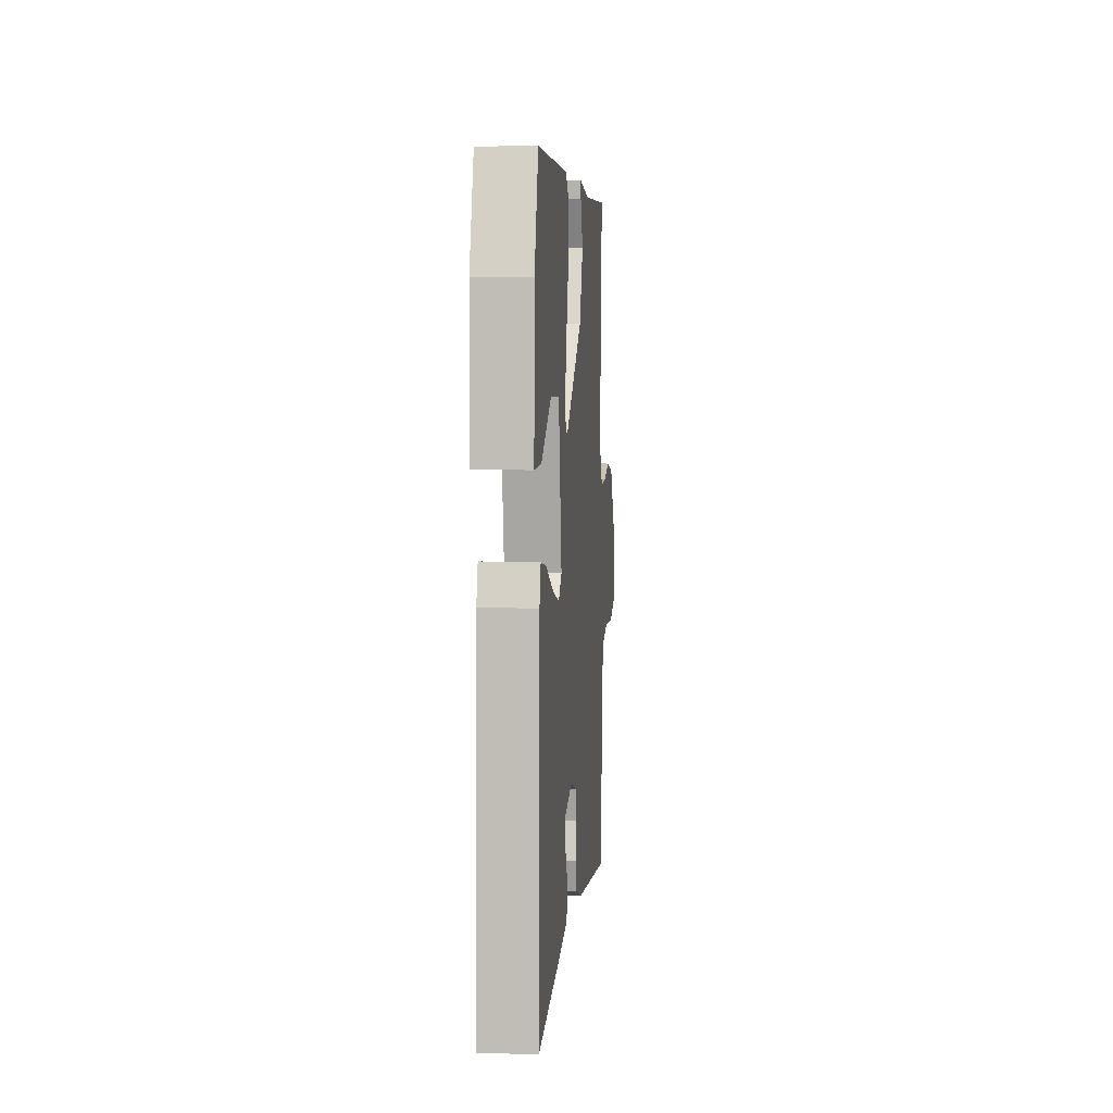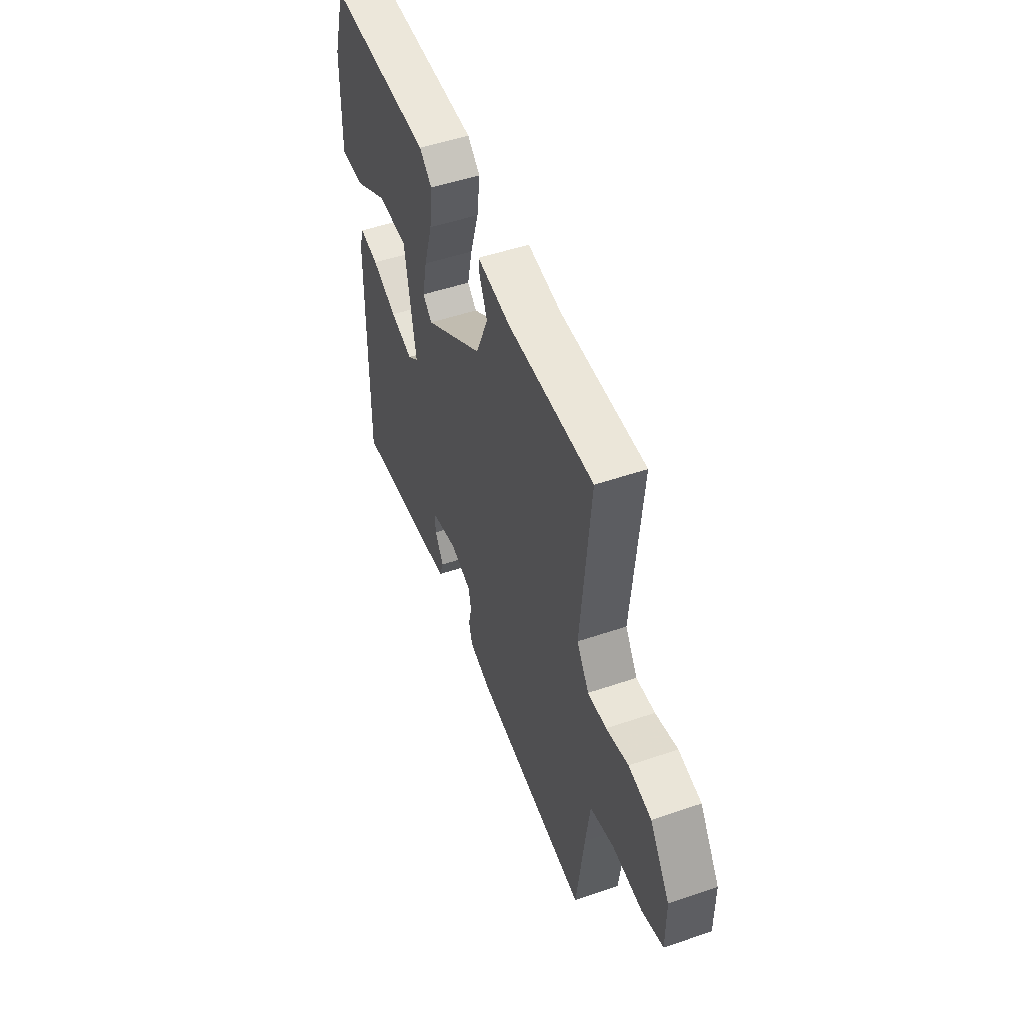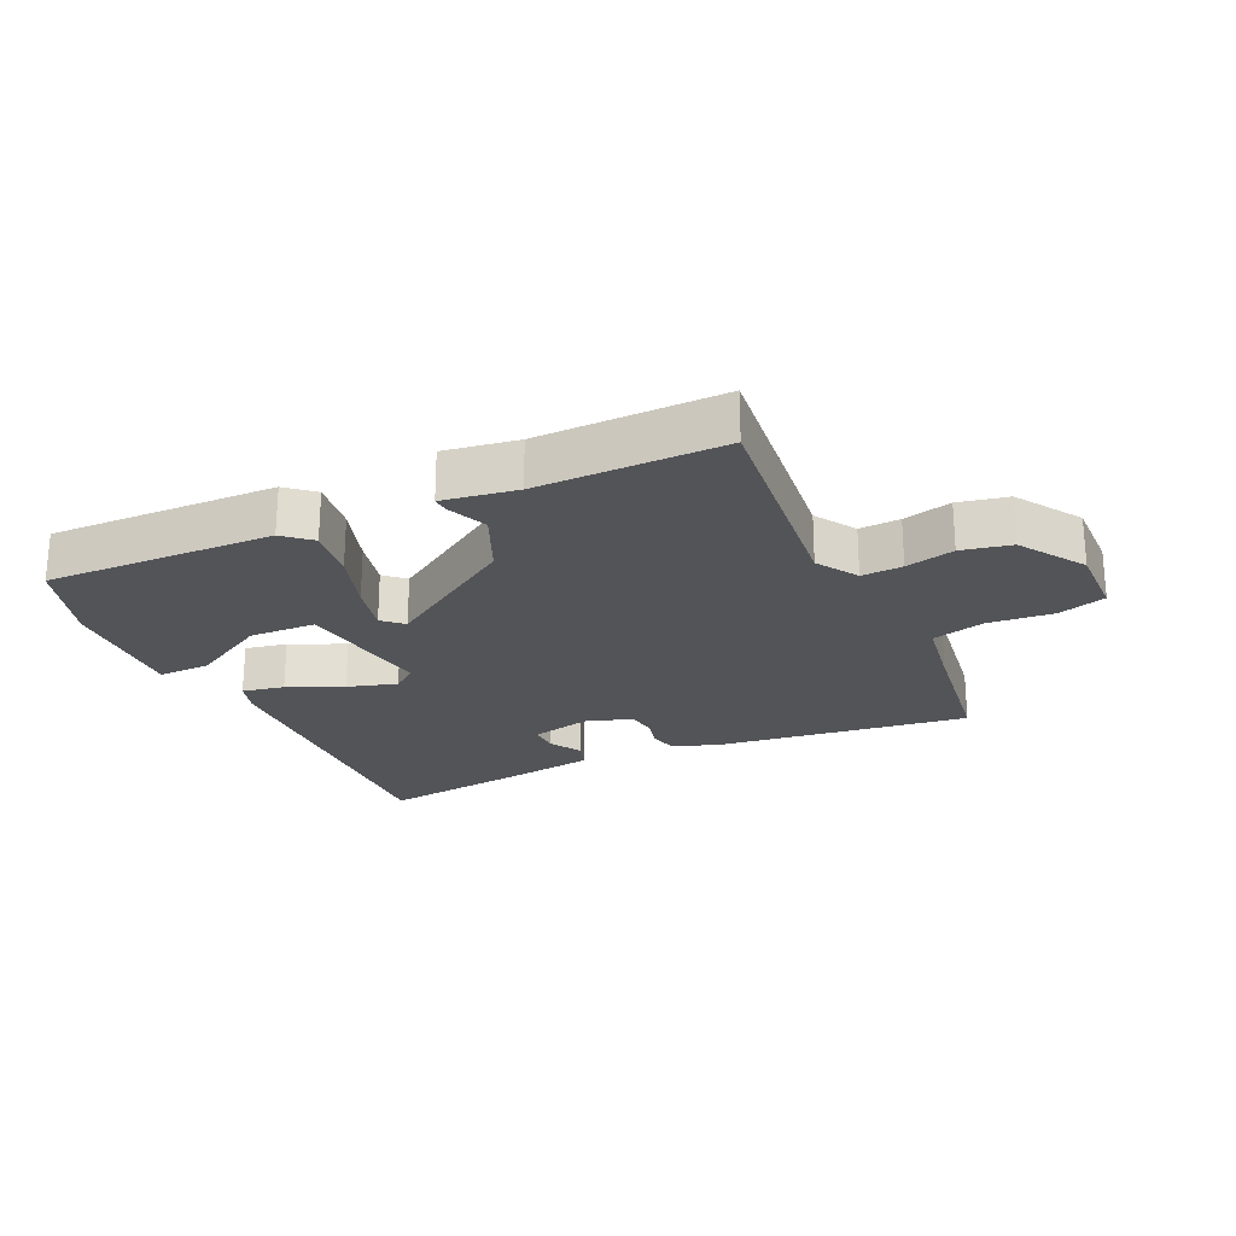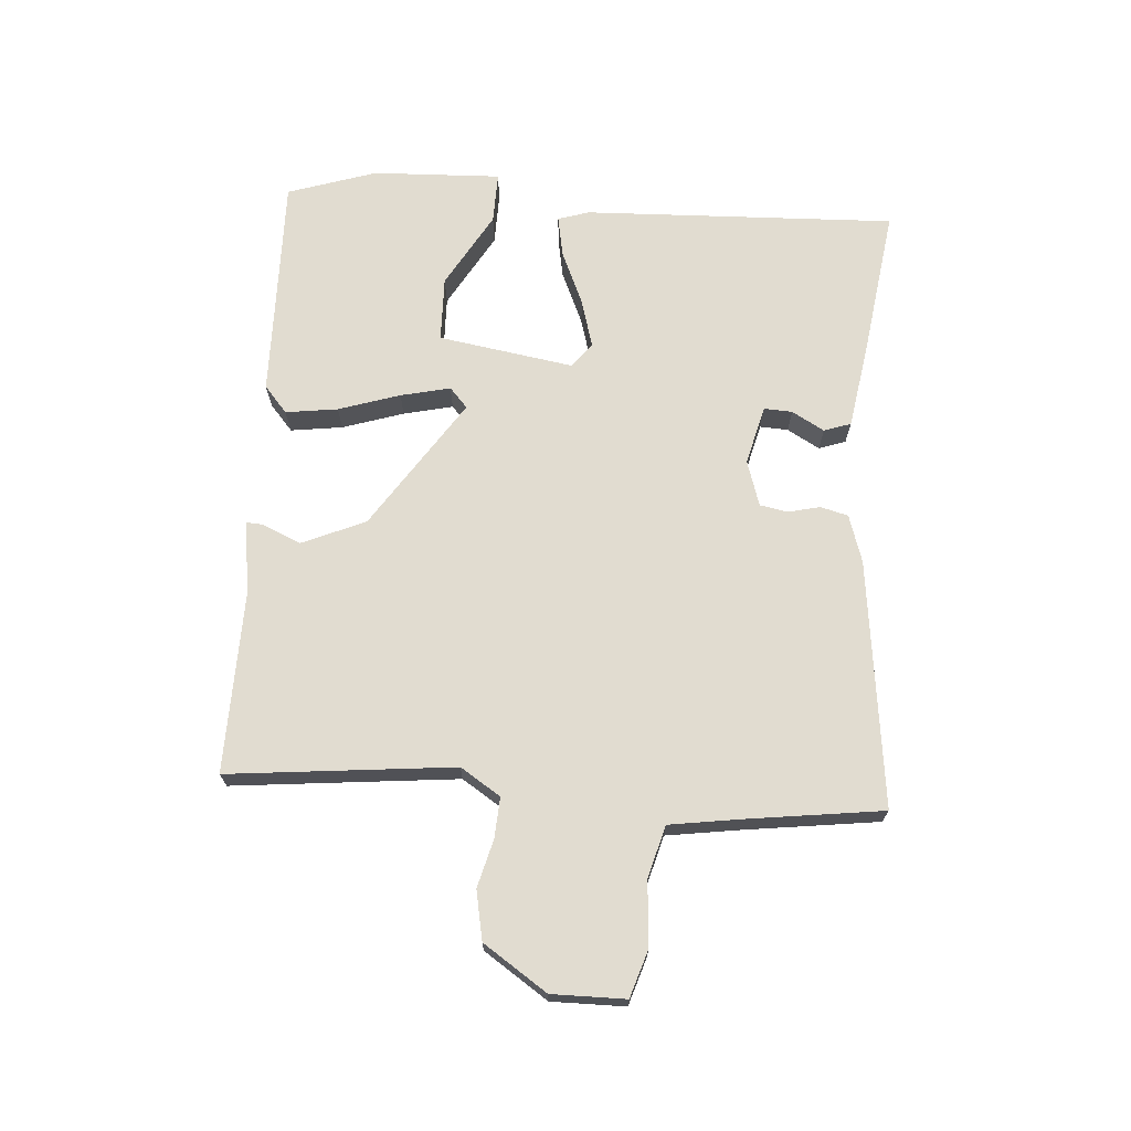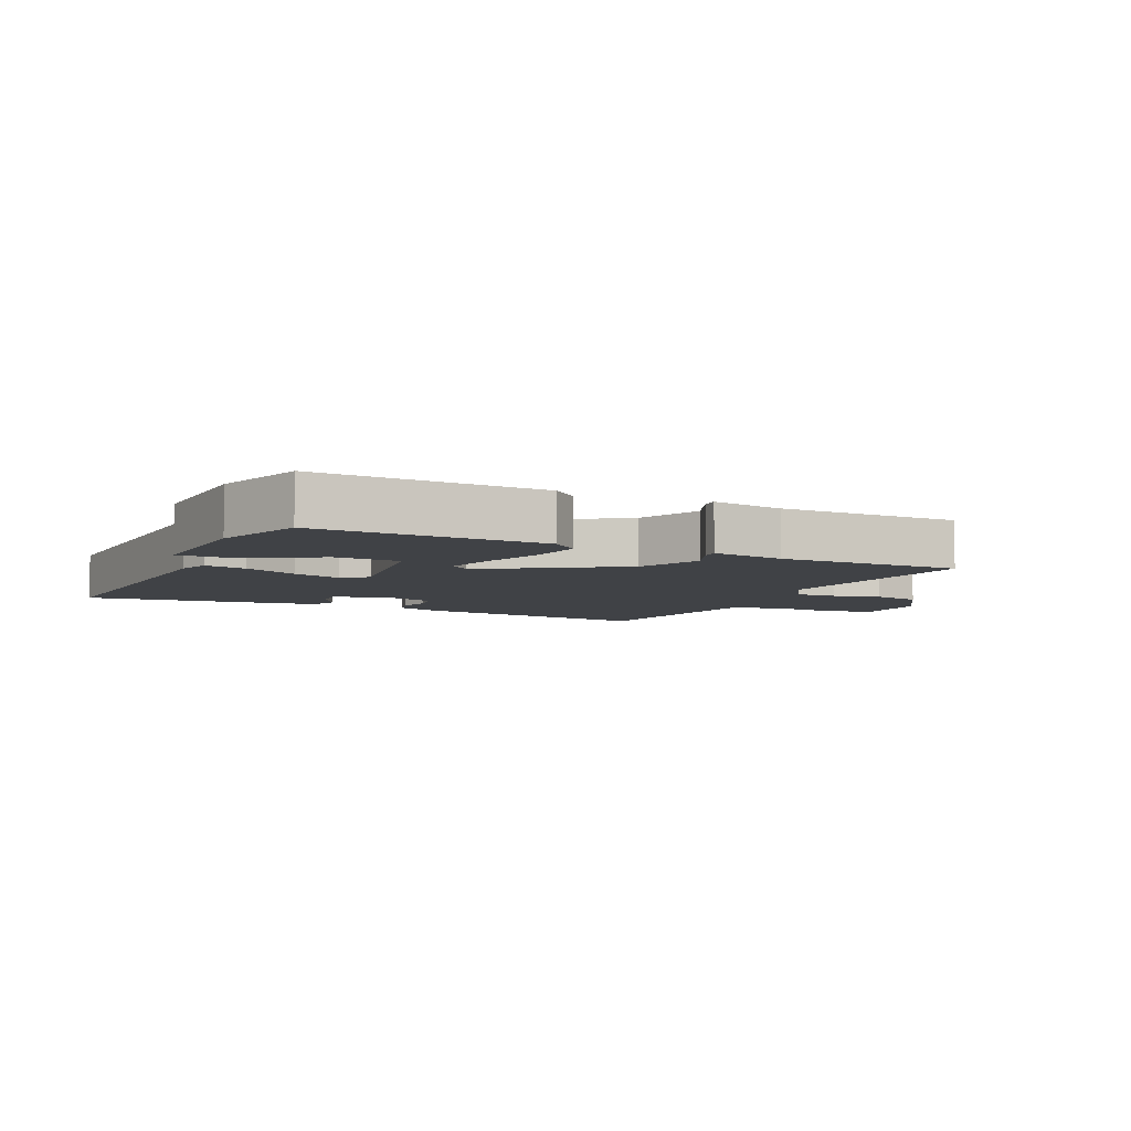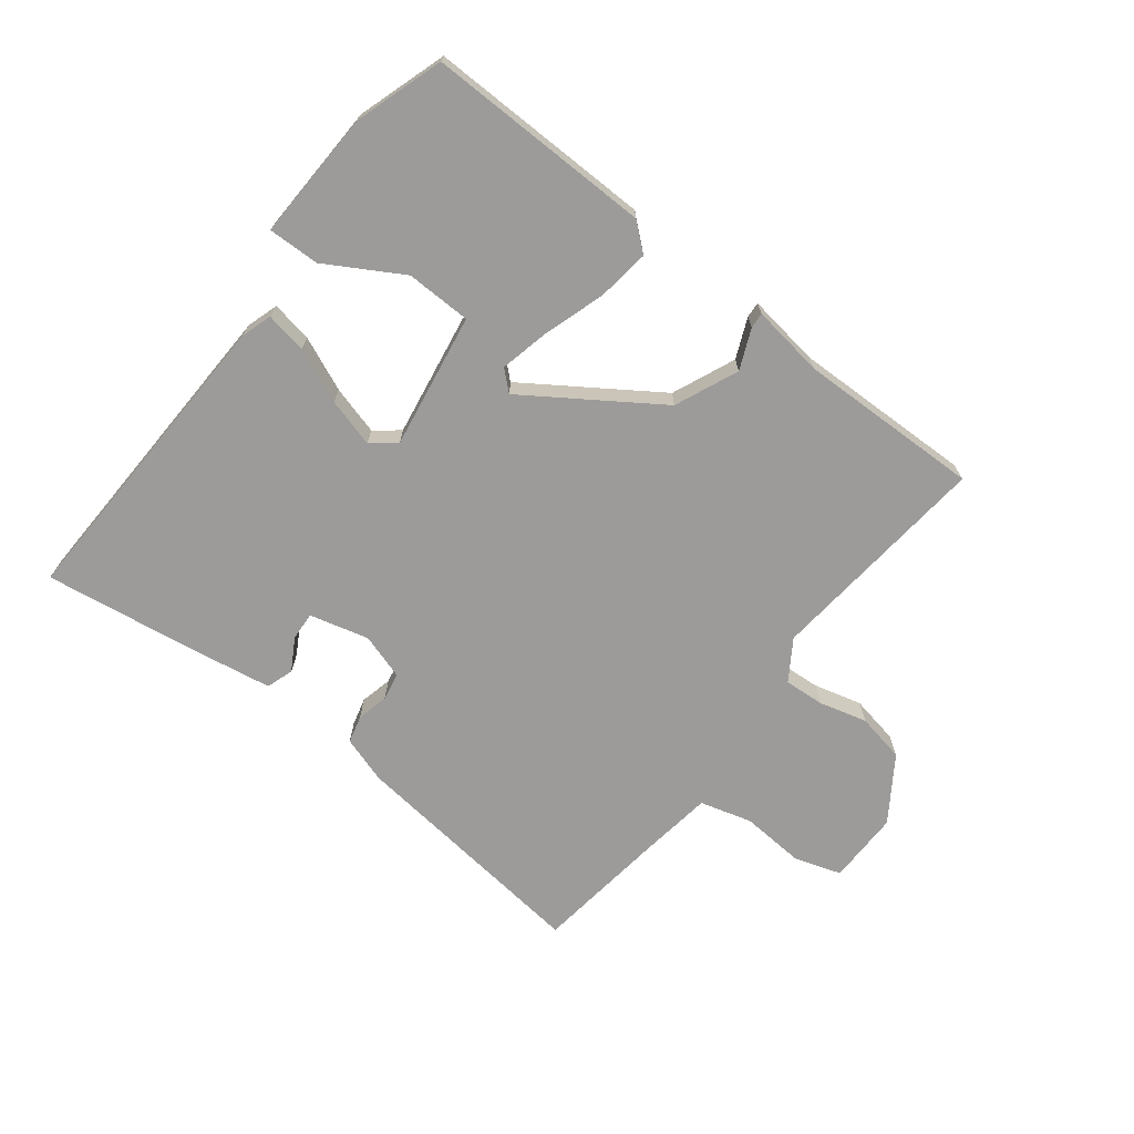
<metadata>
{"format":"obj","ext":"obj","renderer":"f3d","projection":"perspective","resolution":1024,"background":"white","views":[{"elev":4.9,"azim":-85.0,"up":"+Z"},{"elev":50.8,"azim":69.6,"up":"+Z"},{"elev":-23.4,"azim":23.5,"up":"+Y"},{"elev":69.4,"azim":93.2,"up":"+Y"},{"elev":-6.4,"azim":-27.0,"up":"+Y"},{"elev":-69.9,"azim":-38.5,"up":"+Y"}]}
</metadata>
<code>
v -0.5 0.07 0.5
v -0.141 0.07 0.499
v -0.098 0.07 0.463
v -0.108 0.07 0.38
v -0.138 0.07 0.282
v -0.155 0.07 0.203
v -0.123 0.07 0.175
v 0.082 0.07 0.316
v 0.124 0.07 0.417
v 0.096 0.07 0.48
v 0.094 0.07 0.505
v 0.21 0.07 0.49
v 0.5 0.07 0.5
v 0.469 0.07 0.141
v 0.511 0.07 0.078
v 0.575 0.07 0.083
v 0.651 0.07 0.104
v 0.729 0.07 0.09
v 0.798 0.07 -0.01
v 0.799 0.07 -0.127
v 0.725 0.07 -0.152
v 0.622 0.07 -0.146
v 0.54 0.07 -0.17
v 0.525 0.07 -0.284
v 0.5 0.07 -0.5
v 0.106 0.07 -0.459
v 0.03 0.07 -0.436
v 0.018 0.07 -0.392
v 0.029 0.07 -0.341
v 0.02 0.07 -0.297
v -0.053 0.07 -0.275
v -0.147 0.07 -0.3
v -0.144 0.07 -0.345
v -0.114 0.07 -0.396
v -0.128 0.07 -0.439
v -0.257 0.07 -0.462
v -0.5 0.07 -0.5
v -0.489 0.07 -0.002
v -0.474 0.07 0.048
v -0.408 0.07 0.037
v -0.322 0.07 0.001
v -0.244 0.07 -0.02
v -0.206 0.07 0.011
v -0.244 0.07 0.226
v -0.348 0.07 0.227
v -0.467 0.07 0.156
v -0.549 0.07 0.153
v -0.544 0.07 0.358
v -0.5 0 0.5
v -0.141 0 0.499
v -0.098 0 0.463
v -0.108 0 0.38
v -0.138 0 0.282
v -0.155 0 0.203
v -0.123 0 0.175
v 0.082 0 0.316
v 0.124 0 0.417
v 0.096 0 0.48
v 0.094 0 0.505
v 0.21 0 0.49
v 0.5 0 0.5
v 0.469 0 0.141
v 0.511 0 0.078
v 0.575 0 0.083
v 0.651 0 0.104
v 0.729 0 0.09
v 0.798 0 -0.01
v 0.799 0 -0.127
v 0.725 0 -0.152
v 0.622 0 -0.146
v 0.54 0 -0.17
v 0.525 0 -0.284
v 0.5 0 -0.5
v 0.106 0 -0.459
v 0.03 0 -0.436
v 0.018 0 -0.392
v 0.029 0 -0.341
v 0.02 0 -0.297
v -0.053 0 -0.275
v -0.147 0 -0.3
v -0.144 0 -0.345
v -0.114 0 -0.396
v -0.128 0 -0.439
v -0.257 0 -0.462
v -0.5 0 -0.5
v -0.489 0 -0.002
v -0.474 0 0.048
v -0.408 0 0.037
v -0.322 0 0.001
v -0.244 0 -0.02
v -0.206 0 0.011
v -0.244 0 0.226
v -0.348 0 0.227
v -0.467 0 0.156
v -0.549 0 0.153
v -0.544 0 0.358
f 2 3 4
f 1 2 4
f 48 1 4
f 47 48 4
f 46 47 4
f 45 46 4
f 44 45 4 5
f 43 44 5 6
f 39 40 41
f 38 39 41
f 37 38 41
f 36 37 41
f 35 36 41
f 35 41 42
f 33 34 35
f 33 35 42 43
f 27 28 29
f 26 27 29
f 25 26 29
f 24 25 29
f 23 24 29 30
f 22 23 30 31
f 20 21 22
f 19 20 22
f 18 19 22
f 17 18 22
f 16 17 22
f 15 16 22 31
f 12 13 14
f 12 14 15
f 11 12 15
f 10 11 15
f 9 10 15
f 15 31 32
f 9 15 32
f 8 9 32
f 43 6 7
f 32 33 43
f 7 8 32 43
f 52 51 50
f 52 50 49
f 52 49 96
f 52 96 95
f 52 95 94
f 52 94 93
f 53 52 93 92
f 54 53 92 91
f 89 88 87
f 89 87 86
f 89 86 85
f 89 85 84
f 89 84 83
f 90 89 83
f 83 82 81
f 91 90 83 81
f 77 76 75
f 77 75 74
f 77 74 73
f 77 73 72
f 78 77 72 71
f 79 78 71 70
f 70 69 68
f 70 68 67
f 70 67 66
f 70 66 65
f 70 65 64
f 79 70 64 63
f 62 61 60
f 63 62 60
f 63 60 59
f 63 59 58
f 63 58 57
f 80 79 63
f 80 63 57
f 80 57 56
f 55 54 91
f 91 81 80
f 91 80 56 55
f 1 49 50 2
f 2 50 51 3
f 3 51 52 4
f 4 52 53 5
f 5 53 54 6
f 6 54 55 7
f 7 55 56 8
f 8 56 57 9
f 9 57 58 10
f 10 58 59 11
f 11 59 60 12
f 12 60 61 13
f 13 61 62 14
f 14 62 63 15
f 15 63 64 16
f 16 64 65 17
f 17 65 66 18
f 18 66 67 19
f 19 67 68 20
f 20 68 69 21
f 21 69 70 22
f 22 70 71 23
f 23 71 72 24
f 24 72 73 25
f 25 73 74 26
f 26 74 75 27
f 27 75 76 28
f 28 76 77 29
f 29 77 78 30
f 30 78 79 31
f 31 79 80 32
f 32 80 81 33
f 33 81 82 34
f 34 82 83 35
f 35 83 84 36
f 36 84 85 37
f 37 85 86 38
f 38 86 87 39
f 39 87 88 40
f 40 88 89 41
f 41 89 90 42
f 42 90 91 43
f 43 91 92 44
f 44 92 93 45
f 45 93 94 46
f 46 94 95 47
f 47 95 96 48
f 48 96 49 1

</code>
